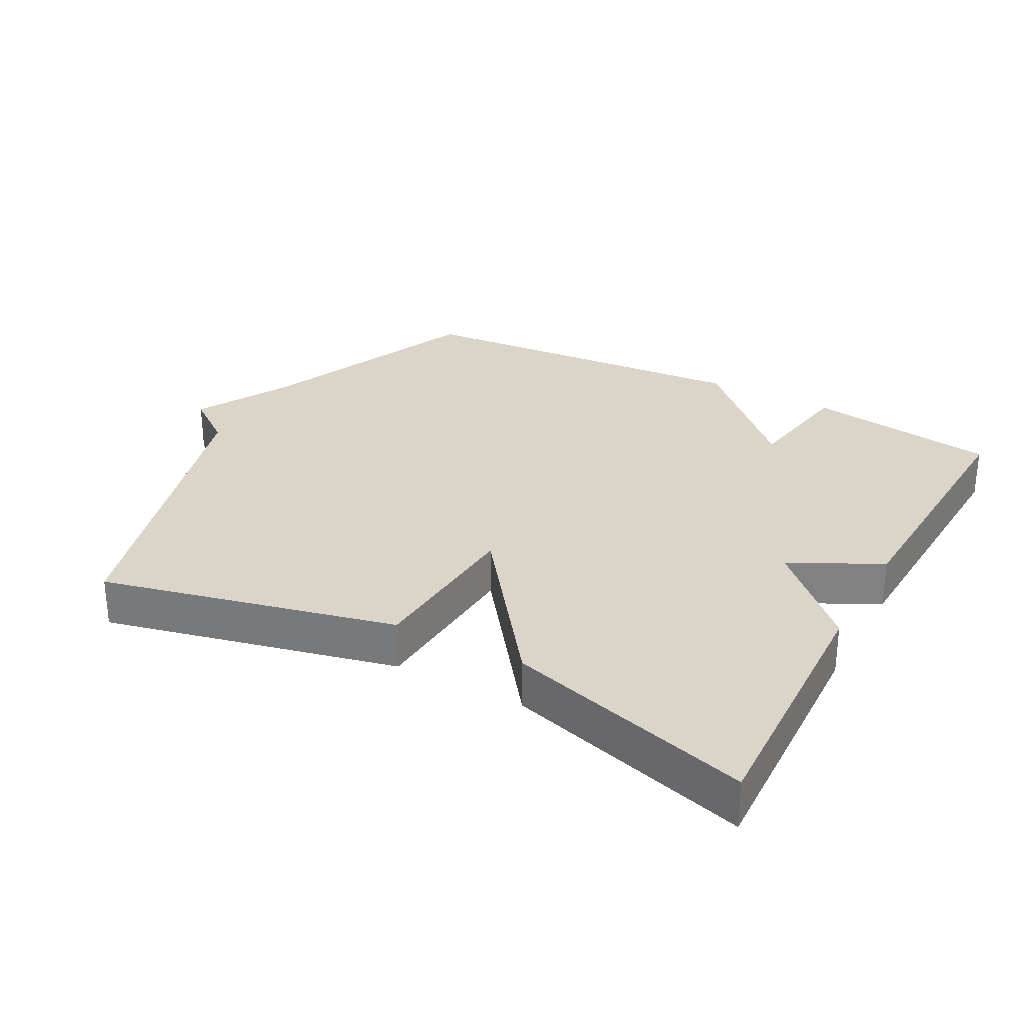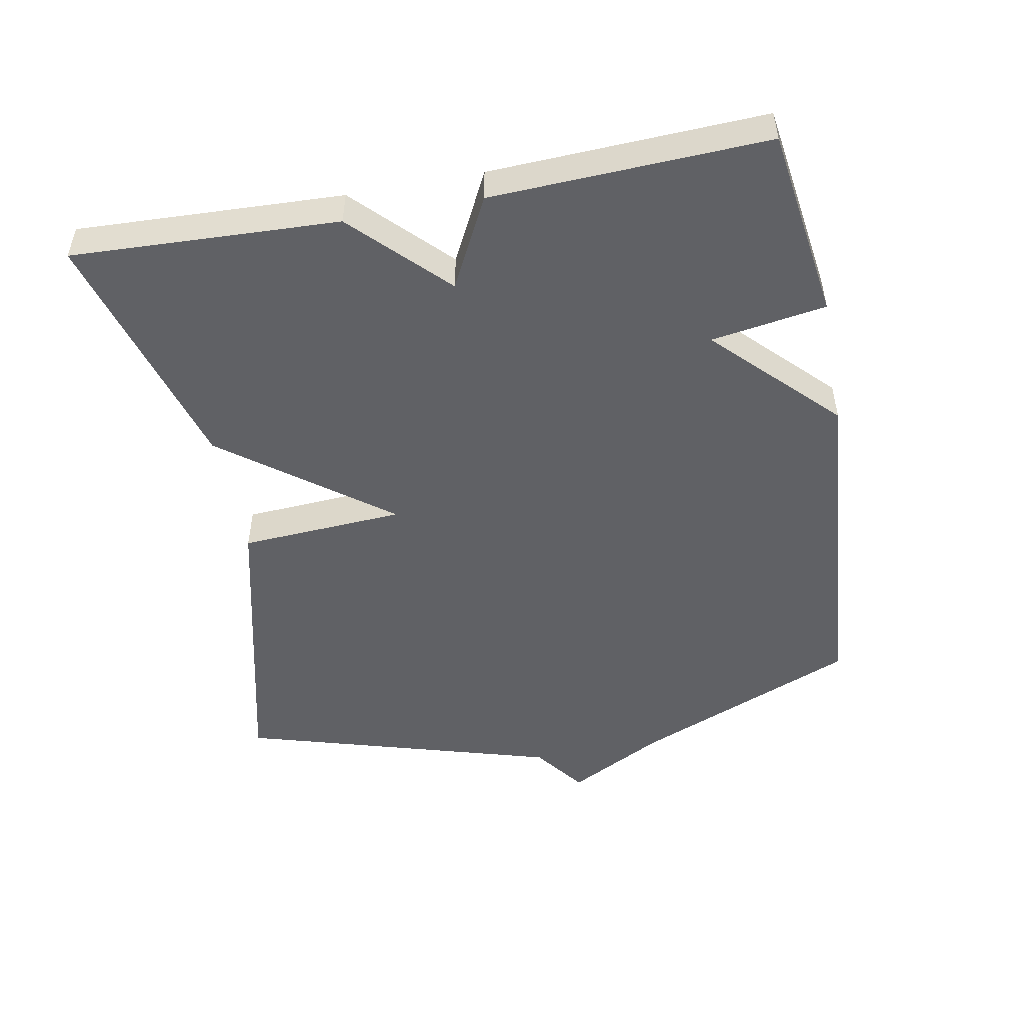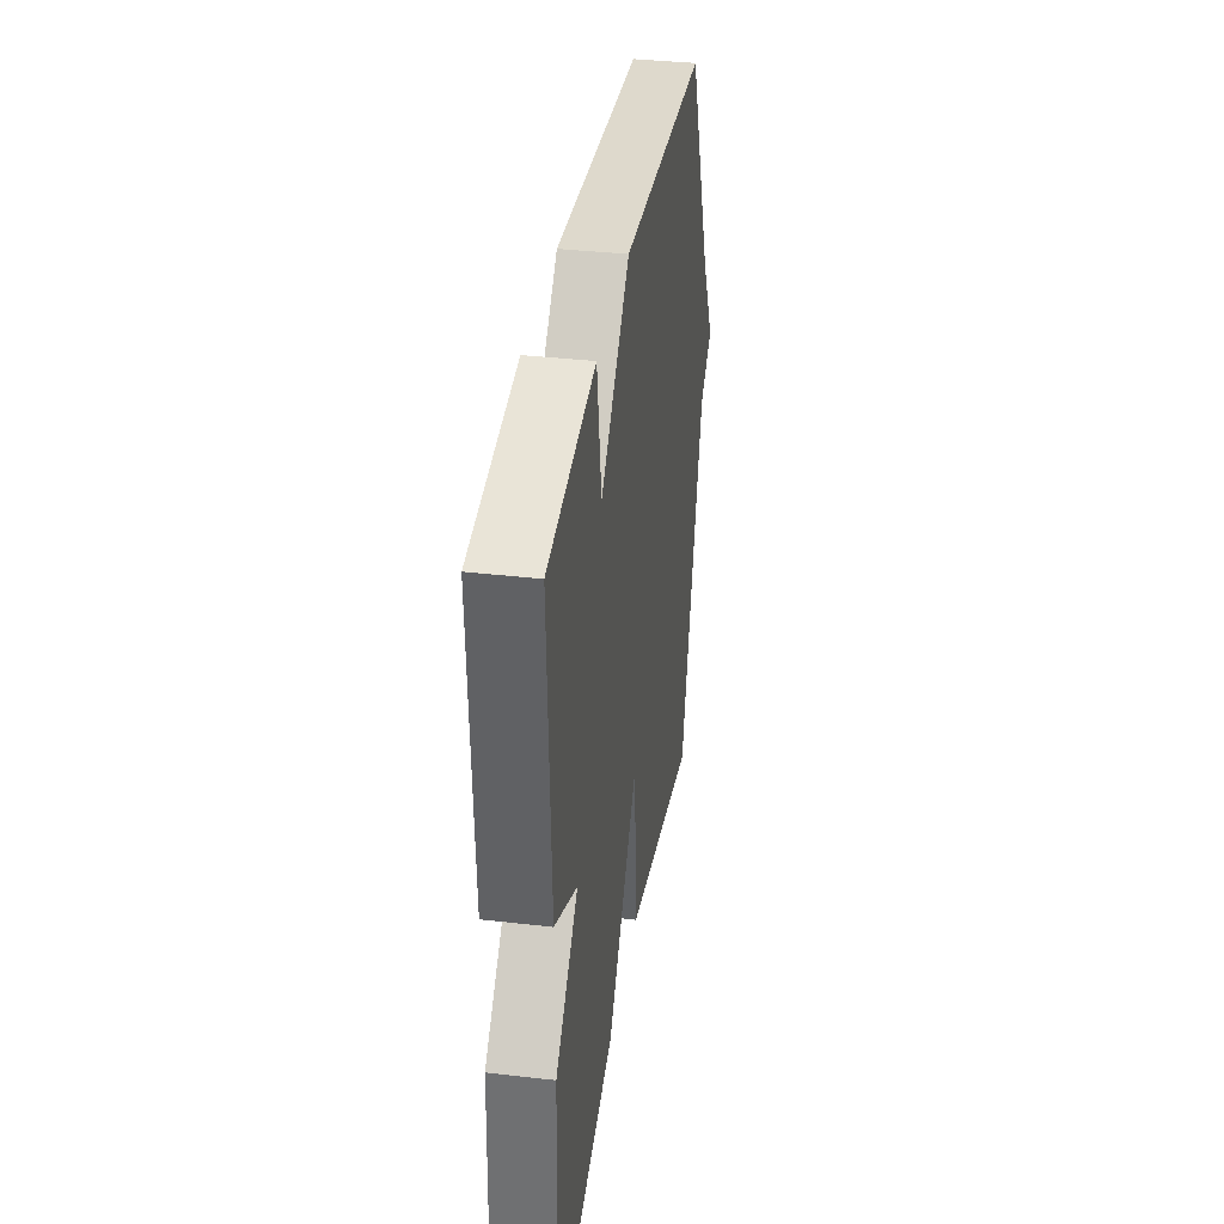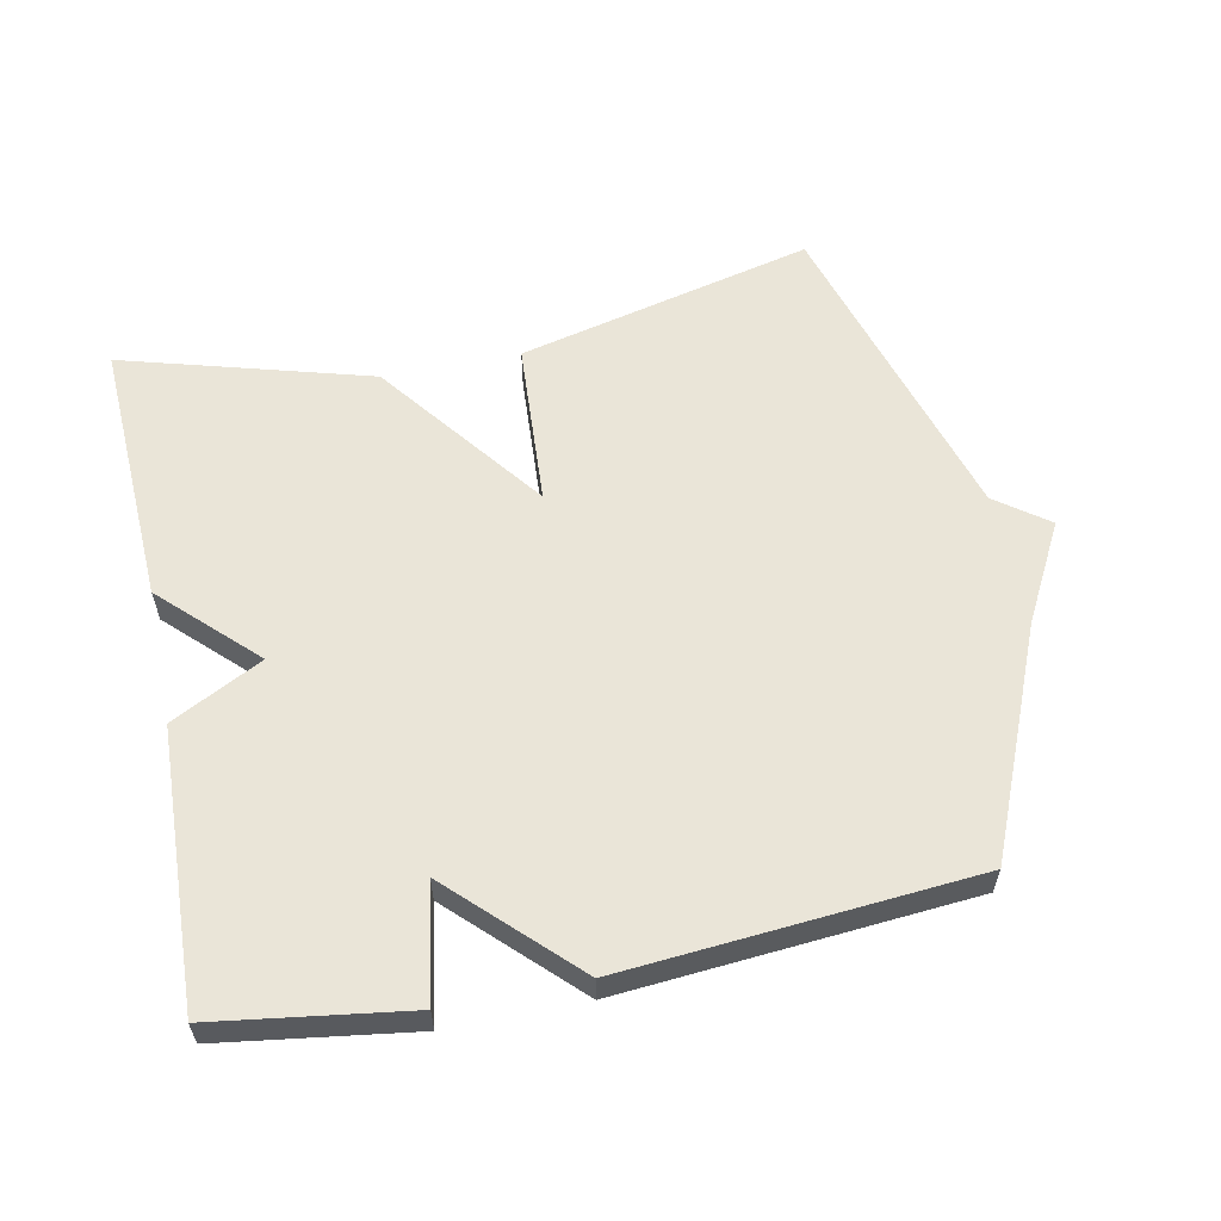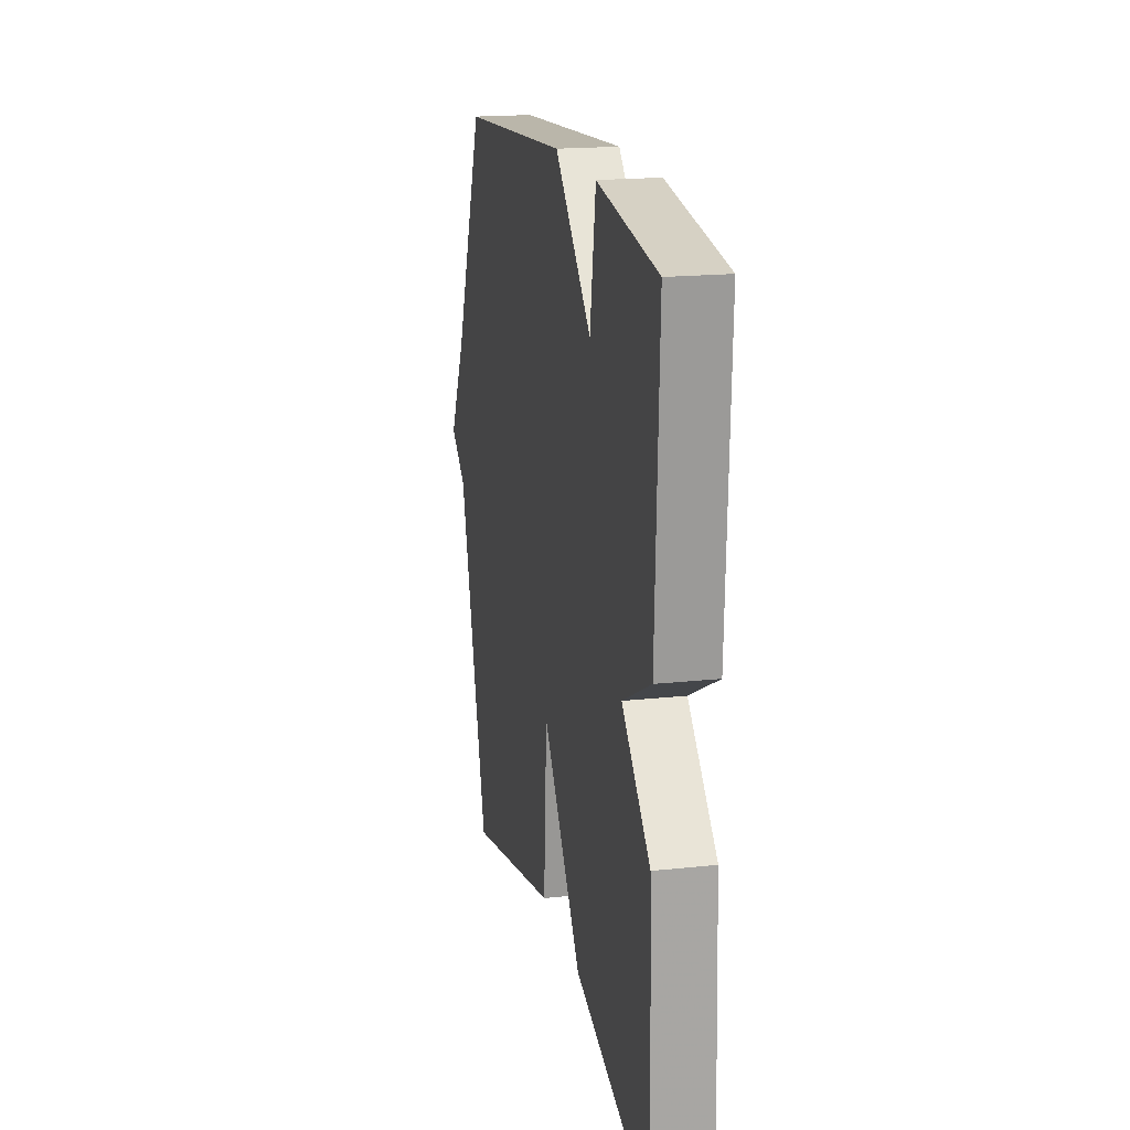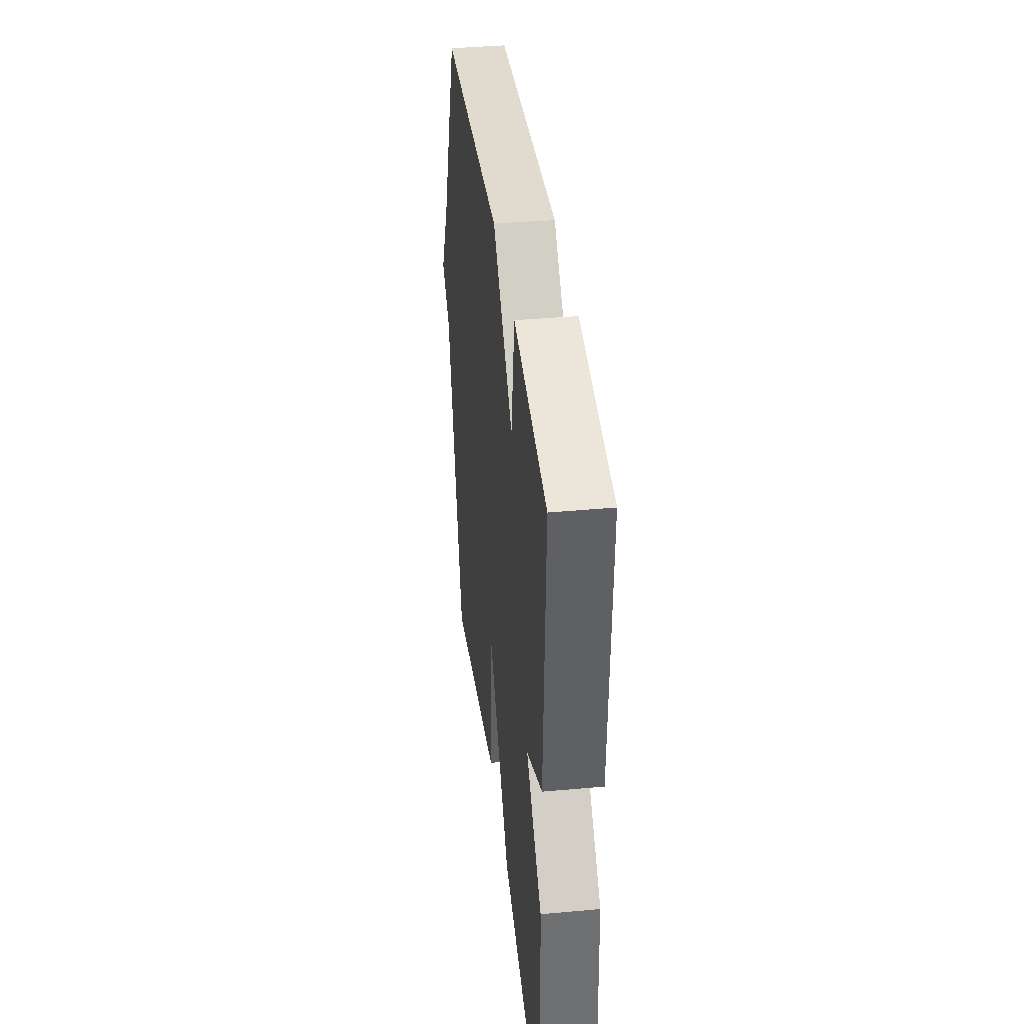
<metadata>
{"format":"obj","ext":"obj","renderer":"f3d","projection":"perspective","resolution":1024,"background":"white","views":[{"elev":29.3,"azim":-151.4,"up":"+Y"},{"elev":-49.8,"azim":-79.3,"up":"+Y"},{"elev":36.3,"azim":-81.4,"up":"+Z"},{"elev":59.0,"azim":-11.5,"up":"+Y"},{"elev":18.4,"azim":-101.7,"up":"+Z"},{"elev":38.3,"azim":-96.6,"up":"+Z"}]}
</metadata>
<code>
v -0.5 0.07 0.5
v -0.216 0.07 0.541
v -0.189 0.07 0.371
v -0.016 0.07 0.541
v 0.5 0.07 0.5
v 0.639 0.07 0.169
v 0.716 0.07 0.026
v 0.639 0.07 -0.031
v 0.5 0.07 -0.5
v 0.065 0.07 -0.396
v 0.05 0.07 -0.153
v -0.135 0.07 -0.396
v -0.5 0.07 -0.5
v -0.483 0.07 -0.107
v -0.349 0.07 0.024
v -0.483 0.07 0.093
v -0.5 0 0.5
v -0.216 0 0.541
v -0.189 0 0.371
v -0.016 0 0.541
v 0.5 0 0.5
v 0.639 0 0.169
v 0.716 0 0.026
v 0.639 0 -0.031
v 0.5 0 -0.5
v 0.065 0 -0.396
v 0.05 0 -0.153
v -0.135 0 -0.396
v -0.5 0 -0.5
v -0.483 0 -0.107
v -0.349 0 0.024
v -0.483 0 0.093
f 1 2 3
f 16 1 3
f 15 16 3
f 13 14 15
f 12 13 15
f 11 12 15
f 4 5 6
f 3 4 6
f 15 3 6
f 11 15 6
f 10 11 6
f 9 10 6
f 8 9 6
f 6 7 8
f 19 18 17
f 19 17 32
f 19 32 31
f 31 30 29
f 31 29 28
f 31 28 27
f 22 21 20
f 22 20 19
f 22 19 31
f 22 31 27
f 22 27 26
f 22 26 25
f 22 25 24
f 24 23 22
f 1 17 18 2
f 2 18 19 3
f 3 19 20 4
f 4 20 21 5
f 5 21 22 6
f 6 22 23 7
f 7 23 24 8
f 8 24 25 9
f 9 25 26 10
f 10 26 27 11
f 11 27 28 12
f 12 28 29 13
f 13 29 30 14
f 14 30 31 15
f 15 31 32 16
f 16 32 17 1

</code>
